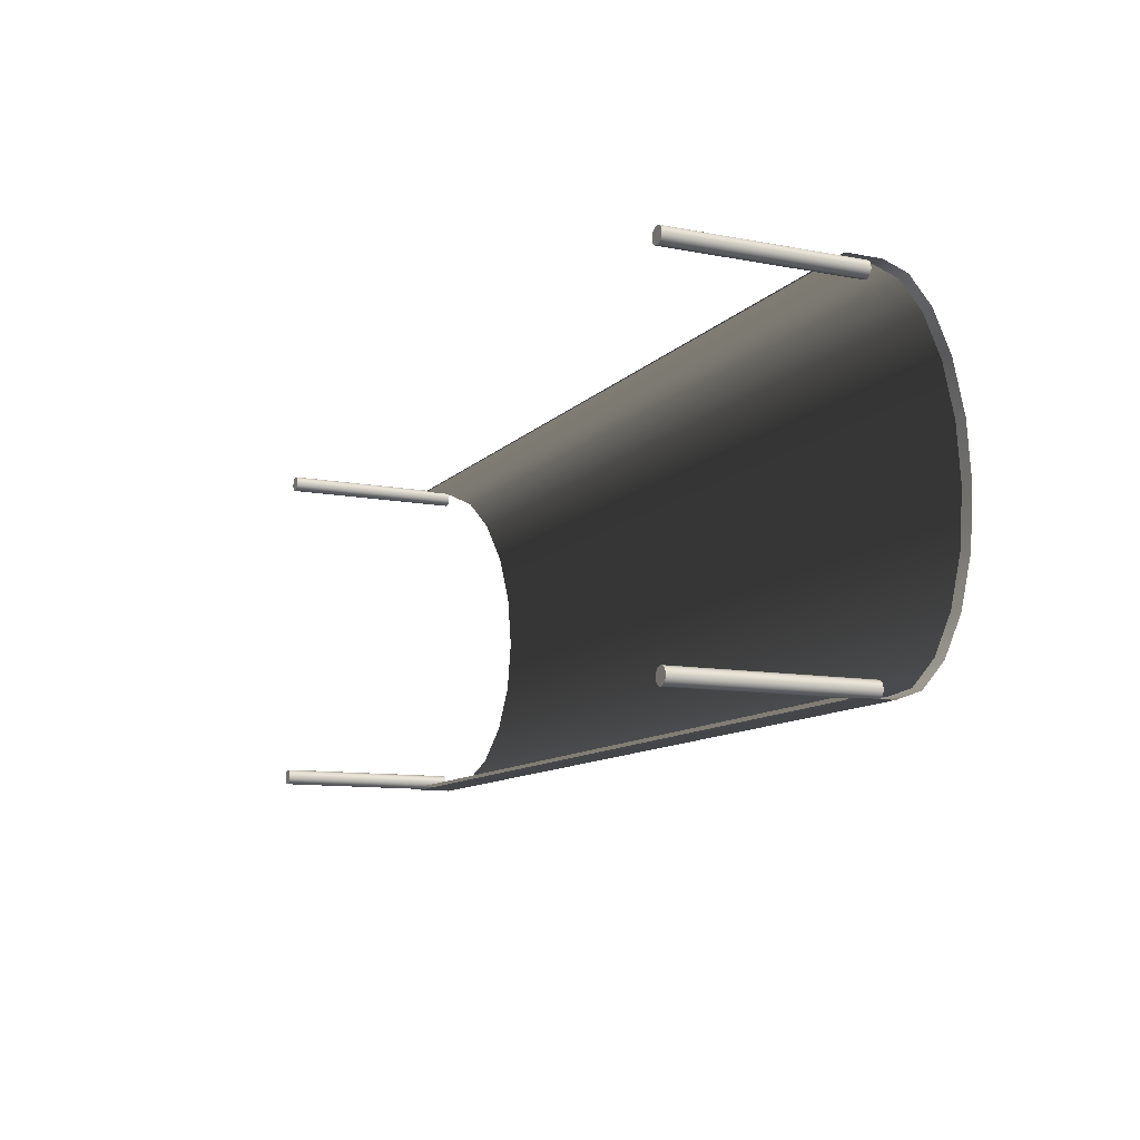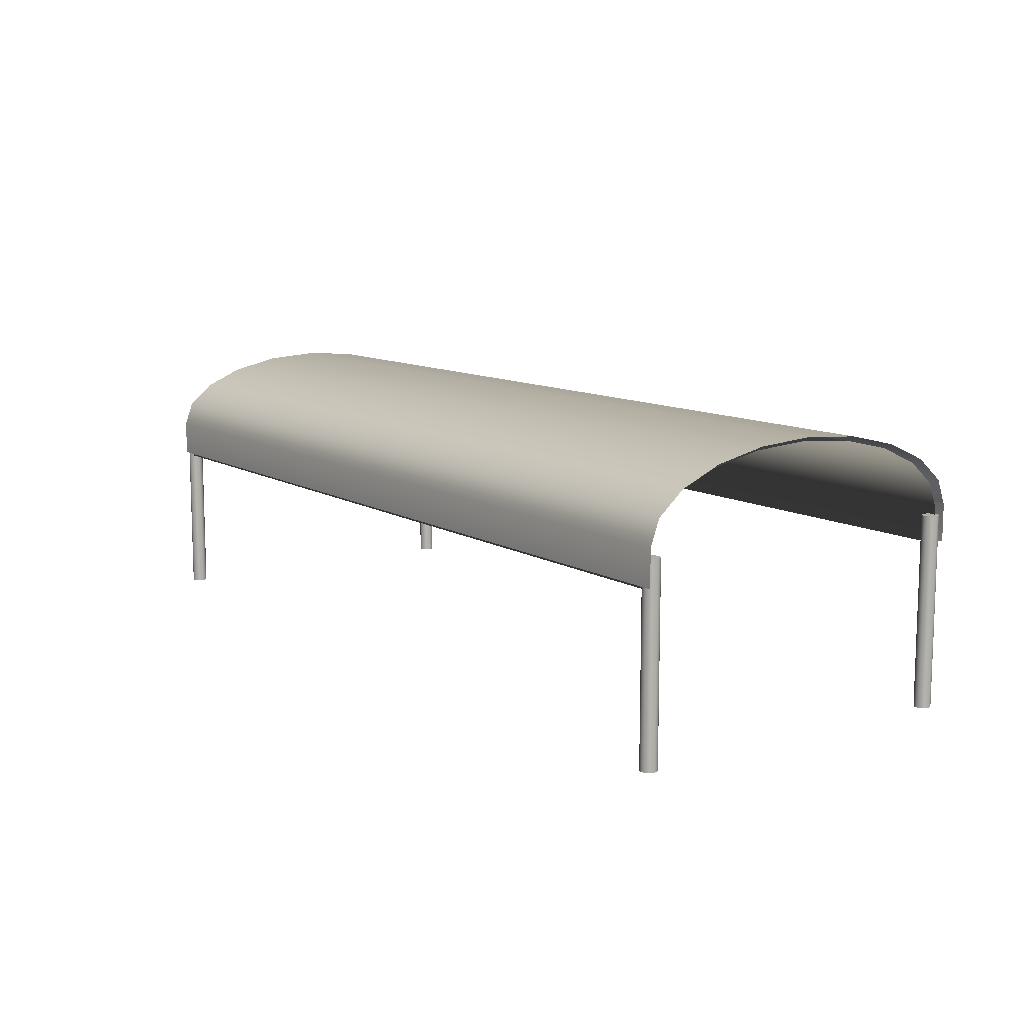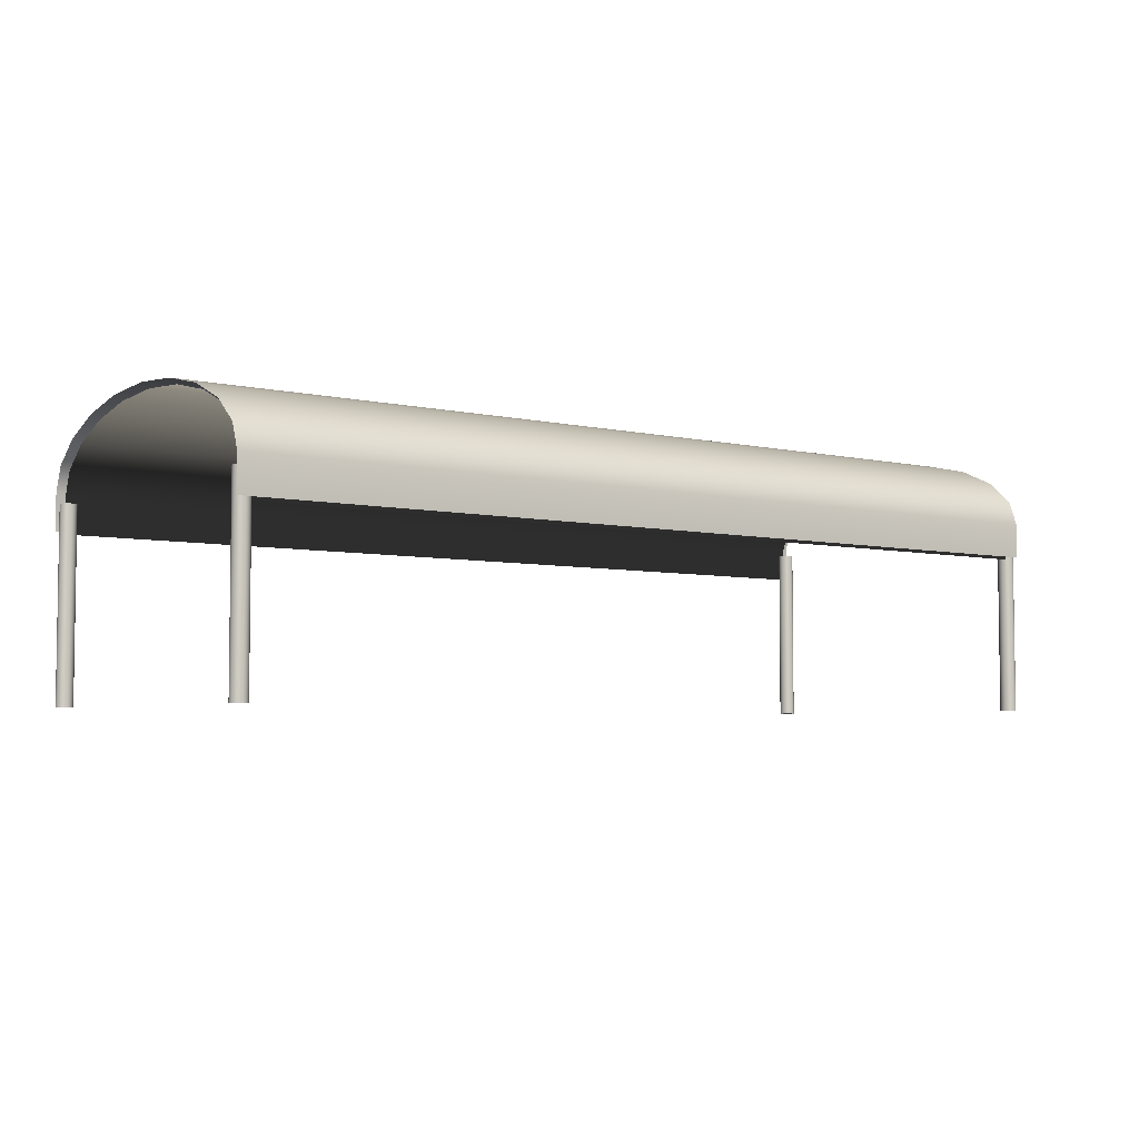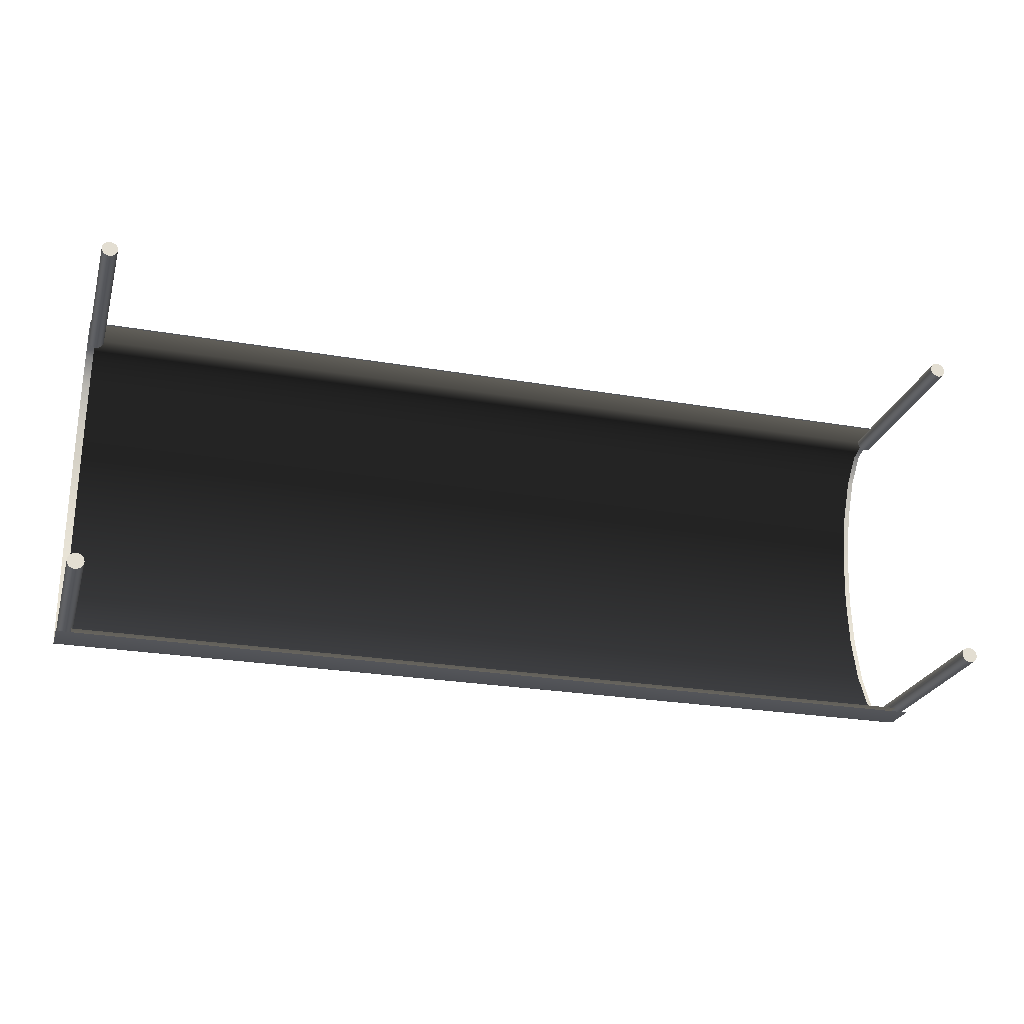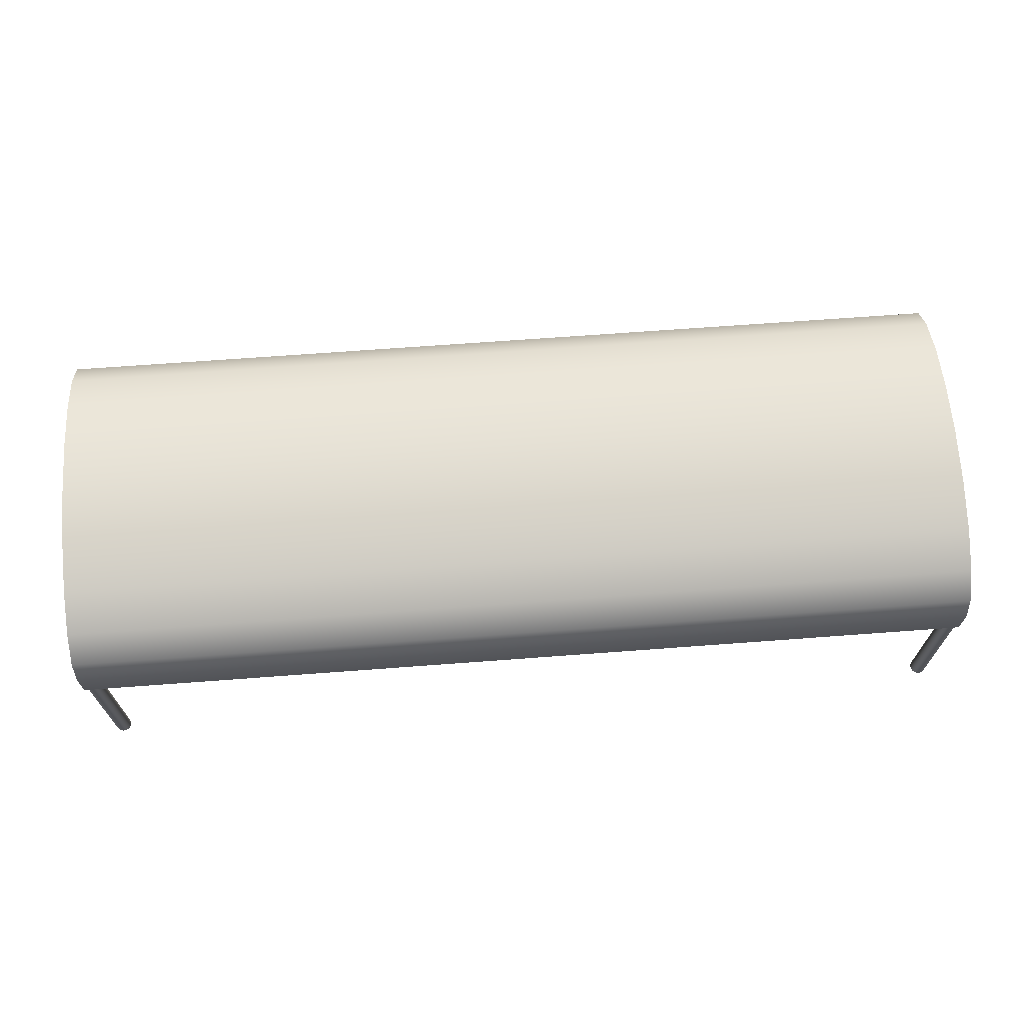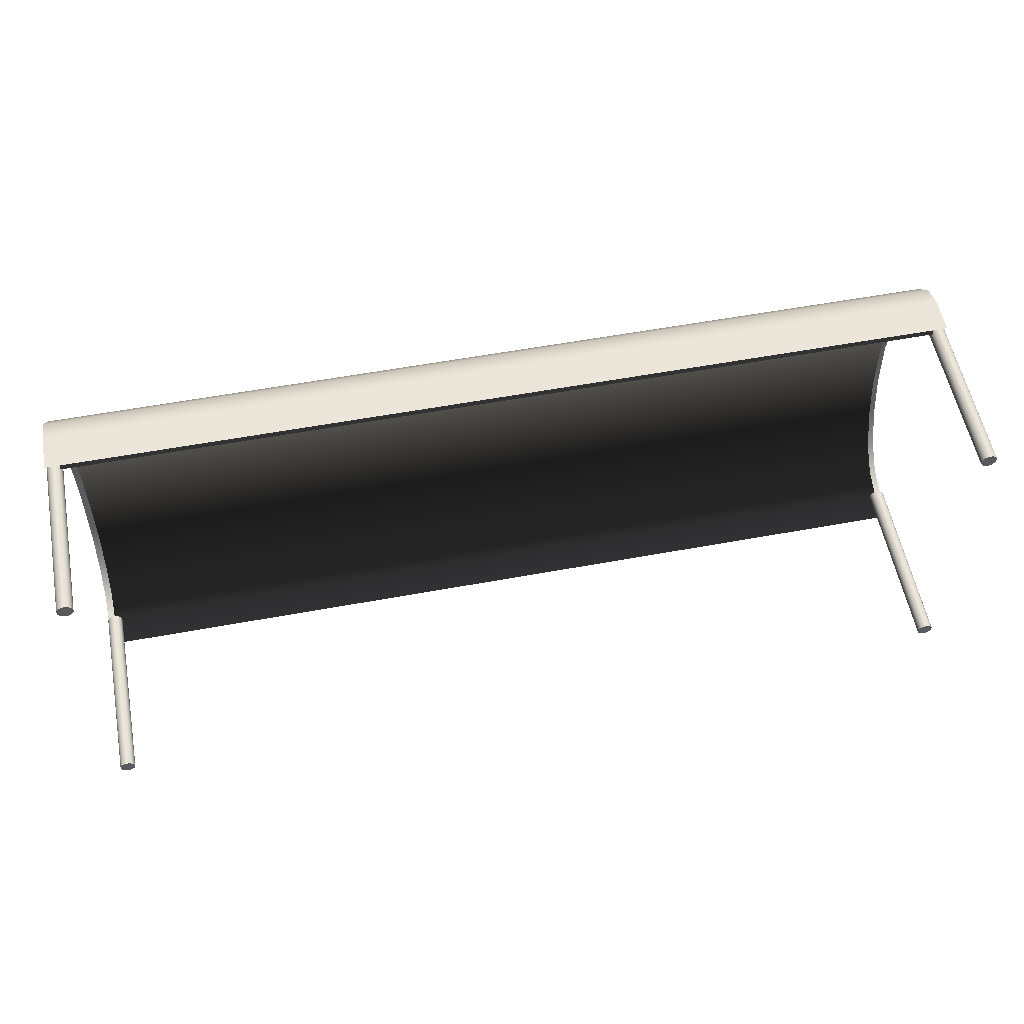
<metadata>
{"format":"obj","ext":"obj","renderer":"f3d","projection":"perspective","resolution":1024,"background":"white","views":[{"elev":-10.9,"azim":65.0,"up":"+Z"},{"elev":10.6,"azim":-124.5,"up":"+Y"},{"elev":-4.7,"azim":-37.2,"up":"+Y"},{"elev":-25.1,"azim":-15.6,"up":"+Z"},{"elev":67.8,"azim":175.7,"up":"+Y"},{"elev":56.9,"azim":-10.9,"up":"+Z"}]}
</metadata>
<code>
g default
v 116.7 50 -44.72
v 116.7 56.16 -42.53
v 116.7 61.71 -36.18
v 116.7 66.12 -26.29
v 116.7 68.95 -13.82
v 116.7 69.93 5e-06
v 116.7 68.95 13.82
v 116.7 66.12 26.29
v 116.7 61.71 36.18
v 116.7 56.16 42.53
v 116.7 50 44.72
v -116.7 50 -44.72
v -116.7 56.16 -42.53
v -116.7 61.71 -36.18
v -116.7 66.12 -26.29
v -116.7 68.95 -13.82
v -116.7 69.93 5e-06
v -116.7 68.95 13.82
v -116.7 66.12 26.29
v -116.7 61.71 36.18
v -116.7 56.16 42.53
v -116.7 50 44.72
v 116.7 41.03 -44.72
v -116.7 41.03 -44.72
v 116.7 41.03 44.72
v -116.7 41.03 44.72
g polySurface1 isle:polySurface7 group
f 2 1 12 13
f 3 2 13 14
f 4 3 14 15
f 5 4 15 16
f 6 5 16 17
f 7 6 17 18
f 8 7 18 19
f 9 8 19 20
f 10 9 20 21
f 11 10 21 22
f 12 1 23 24
f 11 22 26 25
g default
v -116.4 0 -43.28
v -116.1 0 -43.84
v -115.7 0 -44.29
v -115.1 0 -44.58
v -114.5 0 -44.68
v -113.8 0 -44.58
v -113.3 0 -44.29
v -112.8 0 -43.84
v -112.5 0 -43.28
v -112.4 0 -42.65
v -112.5 0 -42.03
v -112.8 0 -41.46
v -113.3 0 -41.01
v -113.8 0 -40.73
v -114.5 0 -40.63
v -115.1 0 -40.73
v -115.7 0 -41.01
v -116.1 0 -41.46
v -116.4 0 -42.03
v -116.5 0 -42.65
v -116.4 47.37 -43.28
v -116.1 47.37 -43.84
v -115.7 47.37 -44.29
v -115.1 47.37 -44.58
v -114.5 47.37 -44.68
v -113.8 47.37 -44.58
v -113.3 47.37 -44.29
v -112.8 47.37 -43.84
v -112.5 47.37 -43.28
v -112.4 47.37 -42.65
v -112.5 47.37 -42.03
v -112.8 47.37 -41.46
v -113.3 47.37 -41.01
v -113.8 47.37 -40.73
v -114.5 47.37 -40.63
v -115.1 47.37 -40.73
v -115.7 47.37 -41.01
v -116.1 47.37 -41.46
v -116.4 47.37 -42.03
v -116.5 47.37 -42.65
v -114.5 0 -42.65
v -114.5 47.37 -42.65
g isle:polySurface7 group polySurface2
f 27 47 48 28
f 28 48 49 29
f 29 49 50 30
f 30 50 51 31
f 31 51 52 32
f 32 52 53 33
f 33 53 54 34
f 34 54 55 35
f 35 55 56 36
f 36 56 57 37
f 37 57 58 38
f 38 58 59 39
f 39 59 60 40
f 40 60 61 41
f 41 61 62 42
f 42 62 63 43
f 43 63 64 44
f 44 64 65 45
f 45 65 66 46
f 46 66 47 27
f 28 67 27
f 29 67 28
f 30 67 29
f 31 67 30
f 32 67 31
f 33 67 32
f 34 67 33
f 35 67 34
f 36 67 35
f 37 67 36
f 38 67 37
f 39 67 38
f 40 67 39
f 41 67 40
f 42 67 41
f 43 67 42
f 44 67 43
f 45 67 44
f 46 67 45
f 27 67 46
f 47 68 48
f 48 68 49
f 49 68 50
f 50 68 51
f 51 68 52
f 52 68 53
f 53 68 54
f 54 68 55
f 55 68 56
f 56 68 57
f 57 68 58
f 58 68 59
f 59 68 60
f 60 68 61
f 61 68 62
f 62 68 63
f 63 68 64
f 64 68 65
f 65 68 66
f 66 68 47
g default
v 116.4 0 -43.28
v 116.1 0 -43.84
v 115.7 0 -44.29
v 115.1 0 -44.58
v 114.5 0 -44.68
v 113.8 0 -44.58
v 113.3 0 -44.29
v 112.8 0 -43.84
v 112.5 0 -43.28
v 112.4 0 -42.65
v 112.5 0 -42.03
v 112.8 0 -41.46
v 113.3 0 -41.01
v 113.8 0 -40.73
v 114.5 0 -40.63
v 115.1 0 -40.73
v 115.7 0 -41.01
v 116.1 0 -41.46
v 116.4 0 -42.03
v 116.5 0 -42.65
v 116.4 47.37 -43.28
v 116.1 47.37 -43.84
v 115.7 47.37 -44.29
v 115.1 47.37 -44.58
v 114.5 47.37 -44.68
v 113.8 47.37 -44.58
v 113.3 47.37 -44.29
v 112.8 47.37 -43.84
v 112.5 47.37 -43.28
v 112.4 47.37 -42.65
v 112.5 47.37 -42.03
v 112.8 47.37 -41.46
v 113.3 47.37 -41.01
v 113.8 47.37 -40.73
v 114.5 47.37 -40.63
v 115.1 47.37 -40.73
v 115.7 47.37 -41.01
v 116.1 47.37 -41.46
v 116.4 47.37 -42.03
v 116.5 47.37 -42.65
v 114.5 0 -42.65
v 114.5 47.37 -42.65
g isle:polySurface7 group polySurface3
f 69 70 90 89
f 70 71 91 90
f 71 72 92 91
f 72 73 93 92
f 73 74 94 93
f 74 75 95 94
f 75 76 96 95
f 76 77 97 96
f 77 78 98 97
f 78 79 99 98
f 79 80 100 99
f 80 81 101 100
f 81 82 102 101
f 82 83 103 102
f 83 84 104 103
f 84 85 105 104
f 85 86 106 105
f 86 87 107 106
f 87 88 108 107
f 88 69 89 108
f 70 69 109
f 71 70 109
f 72 71 109
f 73 72 109
f 74 73 109
f 75 74 109
f 76 75 109
f 77 76 109
f 78 77 109
f 79 78 109
f 80 79 109
f 81 80 109
f 82 81 109
f 83 82 109
f 84 83 109
f 85 84 109
f 86 85 109
f 87 86 109
f 88 87 109
f 69 88 109
f 89 90 110
f 90 91 110
f 91 92 110
f 92 93 110
f 93 94 110
f 94 95 110
f 95 96 110
f 96 97 110
f 97 98 110
f 98 99 110
f 99 100 110
f 100 101 110
f 101 102 110
f 102 103 110
f 103 104 110
f 104 105 110
f 105 106 110
f 106 107 110
f 107 108 110
f 108 89 110
g default
v -116.4 0 43.28
v -116.1 0 43.84
v -115.7 0 44.29
v -115.1 0 44.58
v -114.5 0 44.68
v -113.8 0 44.58
v -113.3 0 44.29
v -112.8 0 43.84
v -112.5 0 43.28
v -112.4 0 42.65
v -112.5 0 42.03
v -112.8 0 41.46
v -113.3 0 41.01
v -113.8 0 40.73
v -114.5 0 40.63
v -115.1 0 40.73
v -115.7 0 41.01
v -116.1 0 41.46
v -116.4 0 42.03
v -116.5 0 42.65
v -116.4 47.37 43.28
v -116.1 47.37 43.84
v -115.7 47.37 44.29
v -115.1 47.37 44.58
v -114.5 47.37 44.68
v -113.8 47.37 44.58
v -113.3 47.37 44.29
v -112.8 47.37 43.84
v -112.5 47.37 43.28
v -112.4 47.37 42.65
v -112.5 47.37 42.03
v -112.8 47.37 41.46
v -113.3 47.37 41.01
v -113.8 47.37 40.73
v -114.5 47.37 40.63
v -115.1 47.37 40.73
v -115.7 47.37 41.01
v -116.1 47.37 41.46
v -116.4 47.37 42.03
v -116.5 47.37 42.65
v -114.5 0 42.65
v -114.5 47.37 42.65
g isle:polySurface7 group polySurface4
f 111 112 132 131
f 112 113 133 132
f 113 114 134 133
f 114 115 135 134
f 115 116 136 135
f 116 117 137 136
f 117 118 138 137
f 118 119 139 138
f 119 120 140 139
f 120 121 141 140
f 121 122 142 141
f 122 123 143 142
f 123 124 144 143
f 124 125 145 144
f 125 126 146 145
f 126 127 147 146
f 127 128 148 147
f 128 129 149 148
f 129 130 150 149
f 130 111 131 150
f 112 111 151
f 113 112 151
f 114 113 151
f 115 114 151
f 116 115 151
f 117 116 151
f 118 117 151
f 119 118 151
f 120 119 151
f 121 120 151
f 122 121 151
f 123 122 151
f 124 123 151
f 125 124 151
f 126 125 151
f 127 126 151
f 128 127 151
f 129 128 151
f 130 129 151
f 111 130 151
f 131 132 152
f 132 133 152
f 133 134 152
f 134 135 152
f 135 136 152
f 136 137 152
f 137 138 152
f 138 139 152
f 139 140 152
f 140 141 152
f 141 142 152
f 142 143 152
f 143 144 152
f 144 145 152
f 145 146 152
f 146 147 152
f 147 148 152
f 148 149 152
f 149 150 152
f 150 131 152
g default
v 116.4 0 43.28
v 116.1 0 43.84
v 115.7 0 44.29
v 115.1 0 44.58
v 114.5 0 44.68
v 113.8 0 44.58
v 113.3 0 44.29
v 112.8 0 43.84
v 112.5 0 43.28
v 112.4 0 42.65
v 112.5 0 42.03
v 112.8 0 41.46
v 113.3 0 41.01
v 113.8 0 40.73
v 114.5 0 40.63
v 115.1 0 40.73
v 115.7 0 41.01
v 116.1 0 41.46
v 116.4 0 42.03
v 116.5 0 42.65
v 116.4 47.37 43.28
v 116.1 47.37 43.84
v 115.7 47.37 44.29
v 115.1 47.37 44.58
v 114.5 47.37 44.68
v 113.8 47.37 44.58
v 113.3 47.37 44.29
v 112.8 47.37 43.84
v 112.5 47.37 43.28
v 112.4 47.37 42.65
v 112.5 47.37 42.03
v 112.8 47.37 41.46
v 113.3 47.37 41.01
v 113.8 47.37 40.73
v 114.5 47.37 40.63
v 115.1 47.37 40.73
v 115.7 47.37 41.01
v 116.1 47.37 41.46
v 116.4 47.37 42.03
v 116.5 47.37 42.65
v 114.5 0 42.65
v 114.5 47.37 42.65
g isle:polySurface7 group polySurface5
f 153 173 174 154
f 154 174 175 155
f 155 175 176 156
f 156 176 177 157
f 157 177 178 158
f 158 178 179 159
f 159 179 180 160
f 160 180 181 161
f 161 181 182 162
f 162 182 183 163
f 163 183 184 164
f 164 184 185 165
f 165 185 186 166
f 166 186 187 167
f 167 187 188 168
f 168 188 189 169
f 169 189 190 170
f 170 190 191 171
f 171 191 192 172
f 172 192 173 153
f 154 193 153
f 155 193 154
f 156 193 155
f 157 193 156
f 158 193 157
f 159 193 158
f 160 193 159
f 161 193 160
f 162 193 161
f 163 193 162
f 164 193 163
f 165 193 164
f 166 193 165
f 167 193 166
f 168 193 167
f 169 193 168
f 170 193 169
f 171 193 170
f 172 193 171
f 153 193 172
f 173 194 174
f 174 194 175
f 175 194 176
f 176 194 177
f 177 194 178
f 178 194 179
f 179 194 180
f 180 194 181
f 181 194 182
f 182 194 183
f 183 194 184
f 184 194 185
f 185 194 186
f 186 194 187
f 187 194 188
f 188 194 189
f 189 194 190
f 190 194 191
f 191 194 192
f 192 194 173
g default
v 114.7 49.16 -43.97
v 114.7 55.21 -41.82
v 114.7 60.67 -35.57
v 114.7 65.01 -25.84
v 114.7 67.79 -13.59
v 114.7 68.75 5e-06
v 114.7 67.79 13.59
v 114.7 65.01 25.84
v 114.7 60.67 35.57
v 114.7 55.21 41.82
v 114.7 49.16 43.97
v -114.7 49.16 -43.97
v -114.7 55.21 -41.82
v -114.7 60.67 -35.57
v -114.7 65.01 -25.84
v -114.7 67.79 -13.59
v -114.7 68.75 5e-06
v -114.7 67.79 13.59
v -114.7 65.01 25.84
v -114.7 60.67 35.57
v -114.7 55.21 41.82
v -114.7 49.16 43.97
v 114.7 40.34 -43.97
v -114.7 40.34 -43.97
v 114.7 40.34 43.97
v -114.7 40.34 43.97
g isle:polySurface7 group polySurface6
f 196 207 206 195
f 197 208 207 196
f 198 209 208 197
f 199 210 209 198
f 200 211 210 199
f 201 212 211 200
f 202 213 212 201
f 203 214 213 202
f 204 215 214 203
f 205 216 215 204
f 206 218 217 195
f 205 219 220 216

</code>
